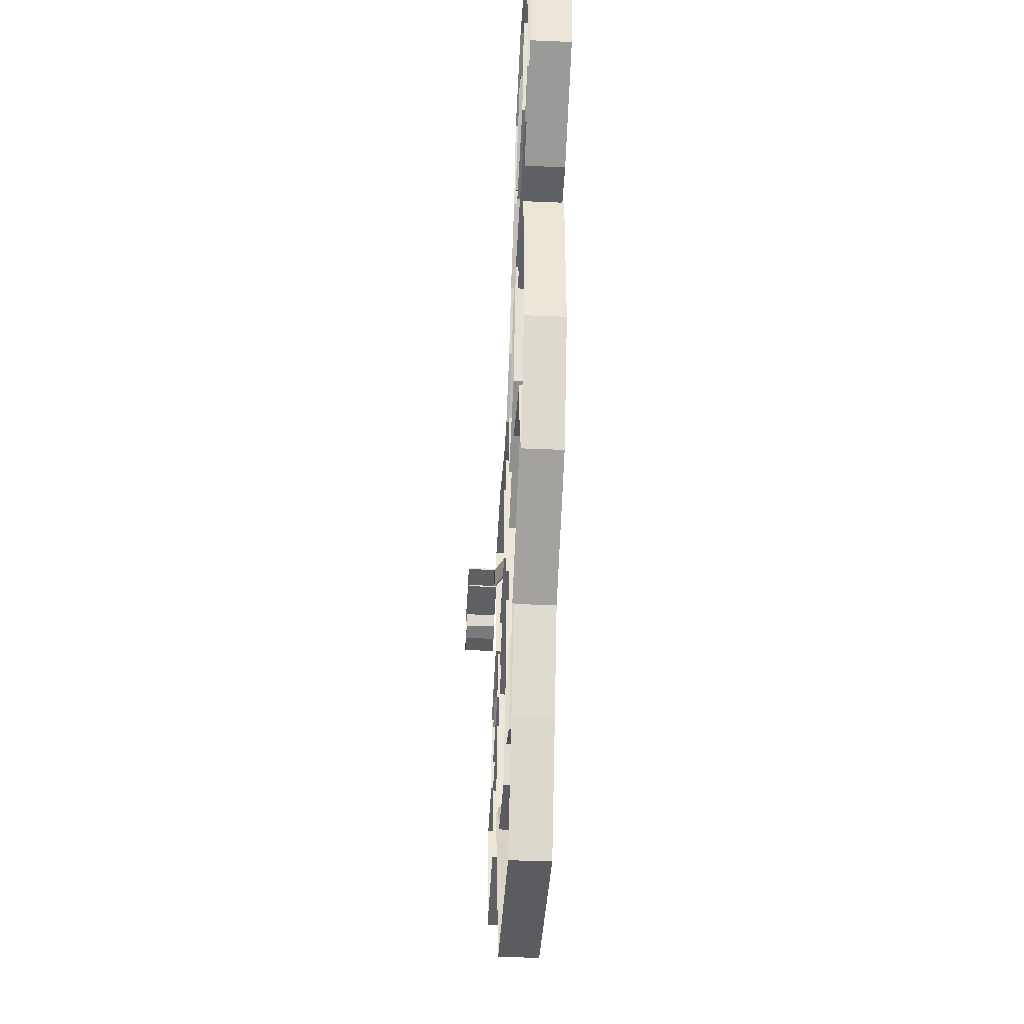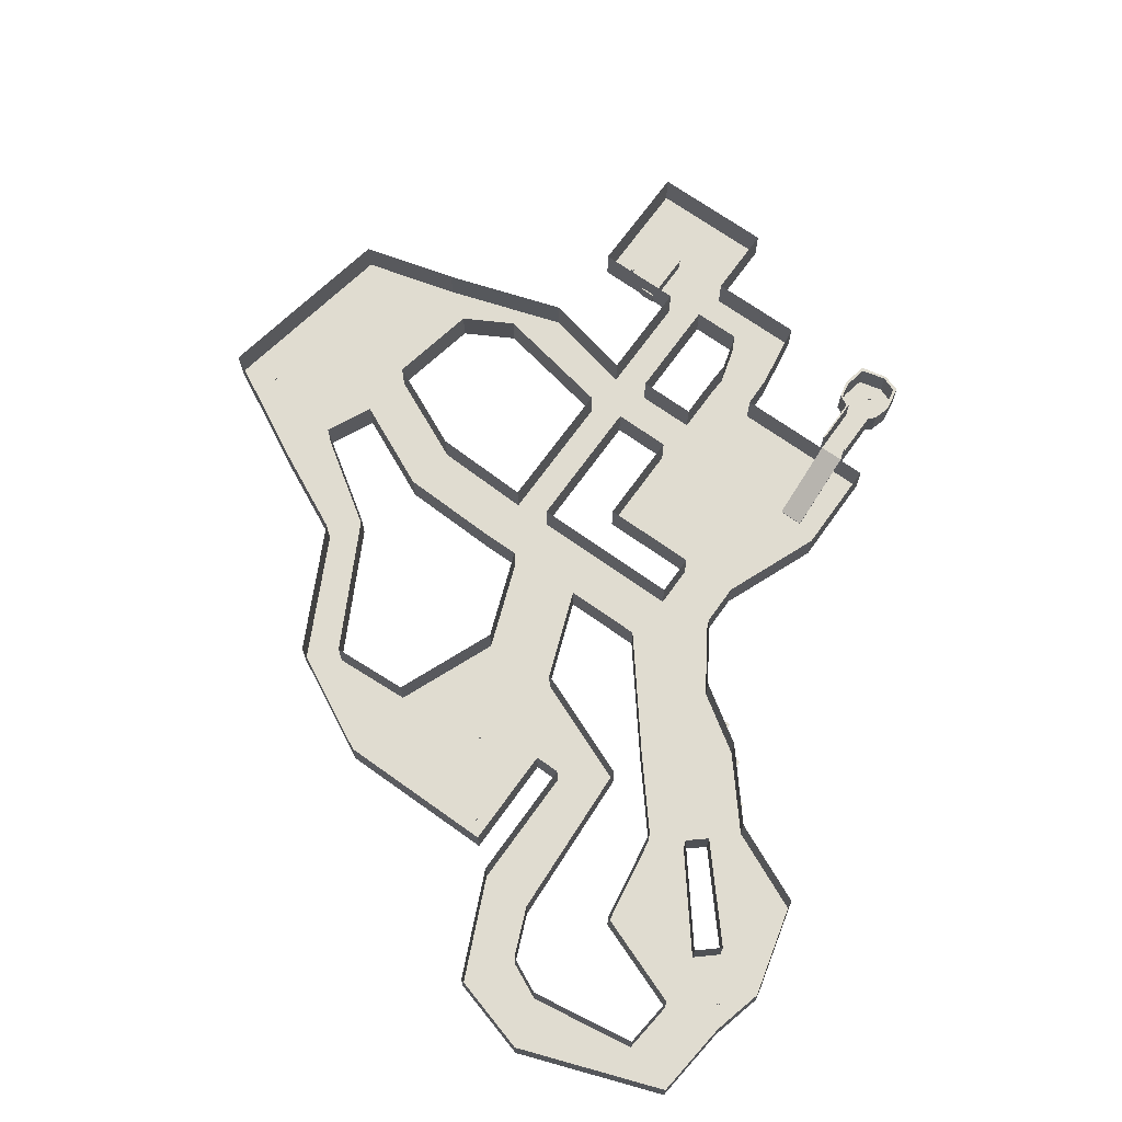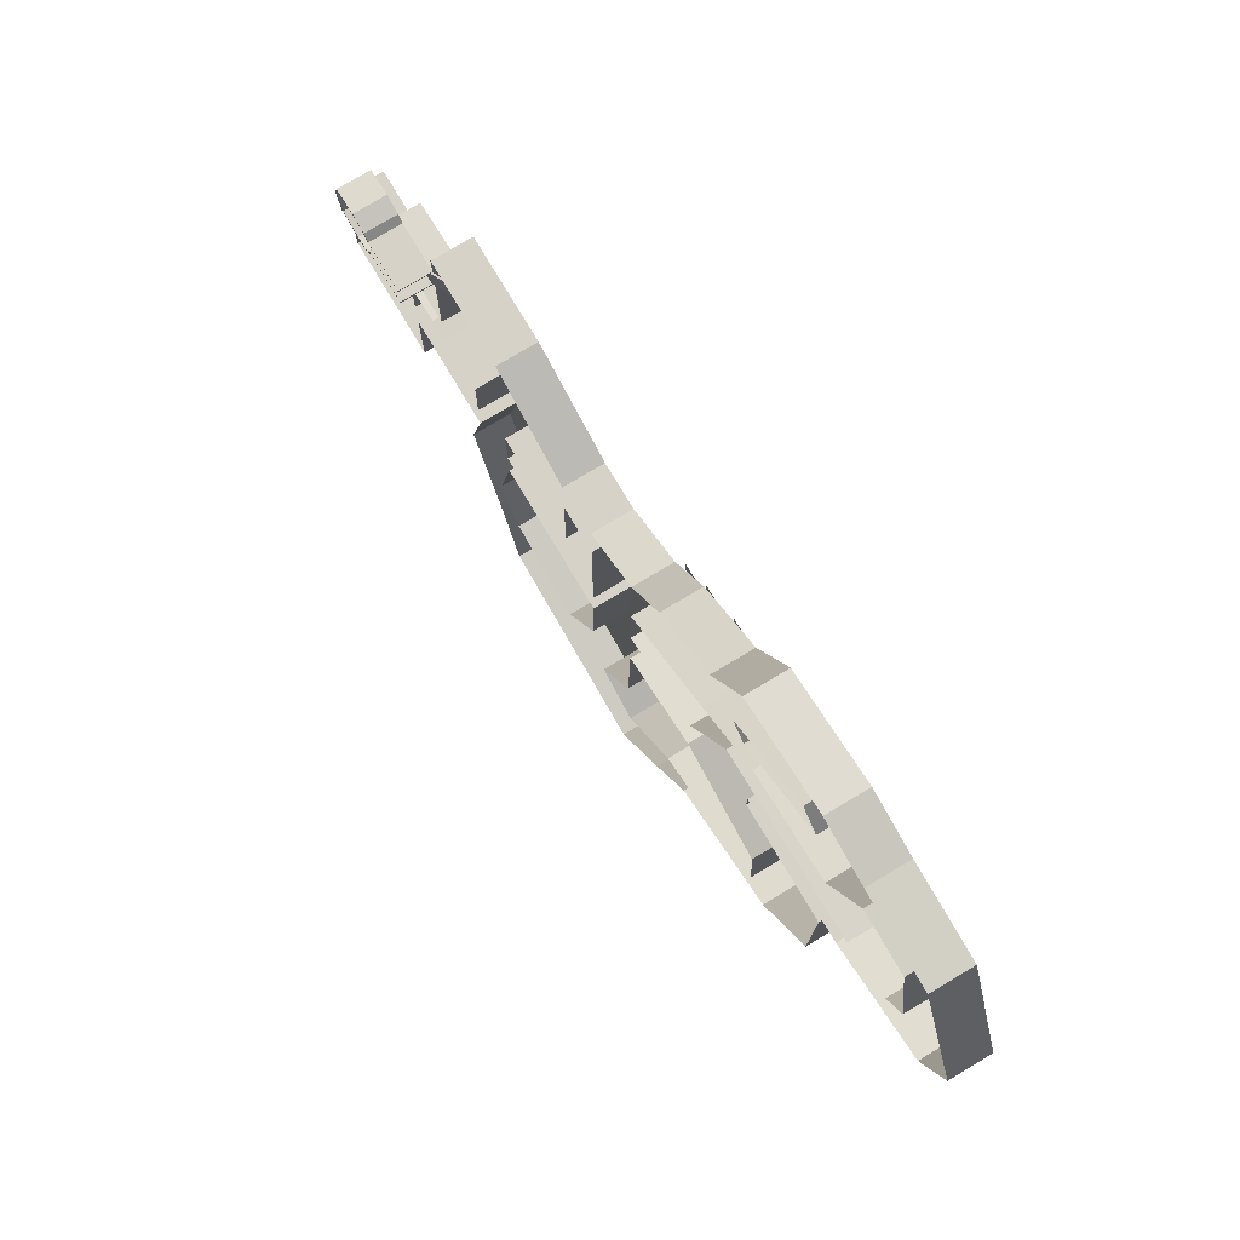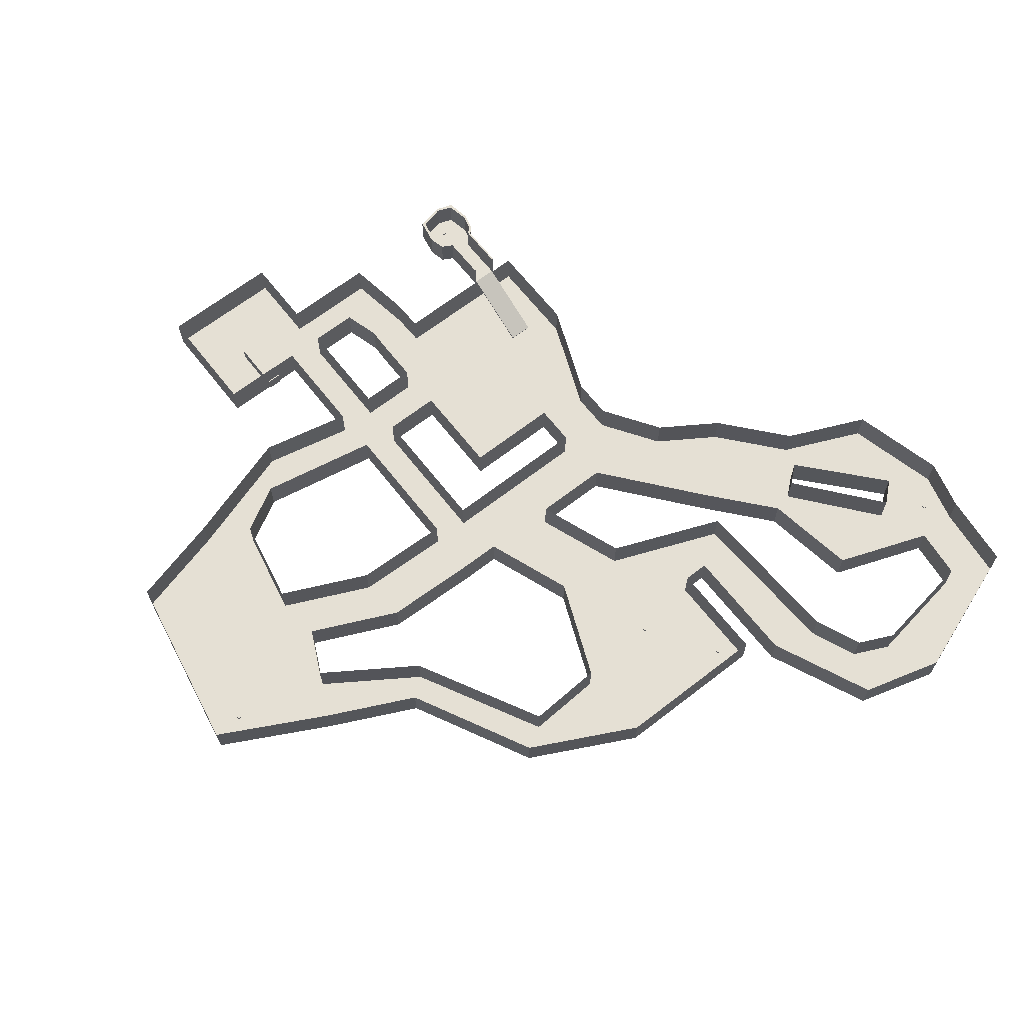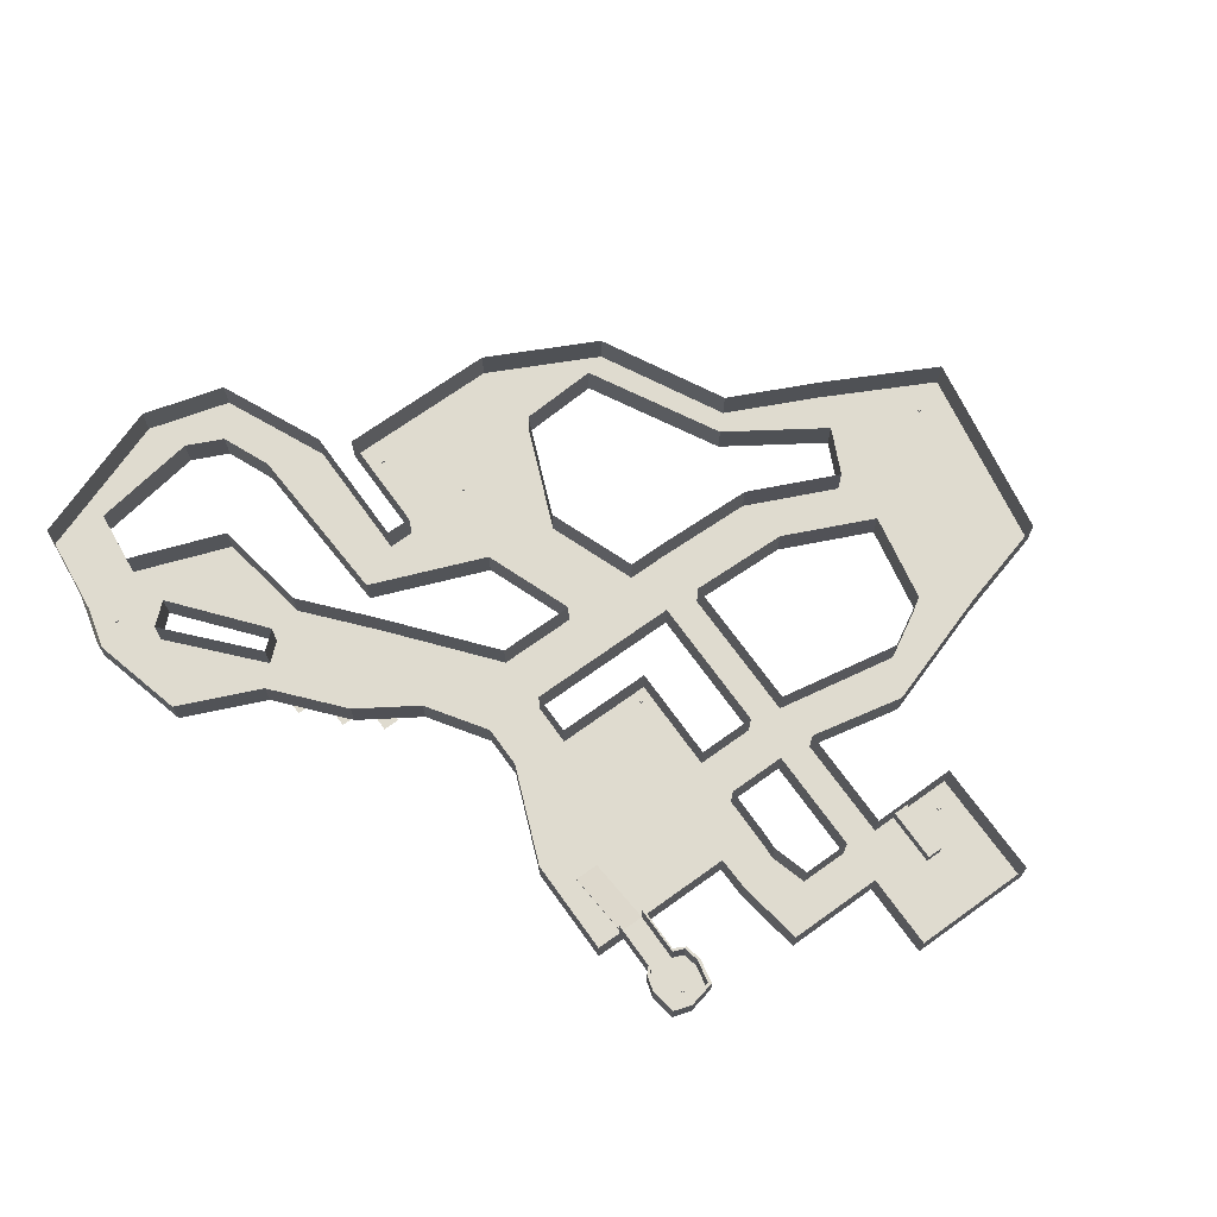
<metadata>
{"format":"obj","ext":"obj","renderer":"f3d","projection":"perspective","resolution":1024,"background":"white","views":[{"elev":-45.0,"azim":-92.8,"up":"+Z"},{"elev":69.6,"azim":-54.4,"up":"+Y"},{"elev":77.3,"azim":-120.9,"up":"+Z"},{"elev":65.7,"azim":-128.0,"up":"+Y"},{"elev":70.3,"azim":54.3,"up":"+Y"}]}
</metadata>
<code>
o Plane
v -12.9 0 7.689
v 12.9 0 12.9
v -12.9 0 -12.9
v 12.9 0 -12.9
v -12.9 0 0
v -0 0 12.9
v 12.9 0 0
v 0 0 -12.9
v -0 0 0
v 12.9 0 -6.45
v 6.45 0 -12.9
v 0 0 -6.45
v 6.45 0 0
v 6.45 0 -6.45
v 0 0 -20.62
v 6.45 0 -20.62
v 0 0 -25.75
v 6.45 0 -25.75
v 20.43 0 -20.62
v 20.43 0 -25.75
v 26.26 0 -20.62
v 26.26 0 -25.75
v 15.53 0 -12.79
v 17.17 0 -6.557
v 20.43 -1e-06 -14.21
v 26.26 -1e-06 -7.974
v 20.43 -0 -37.19
v 36.22 -0 -20.62
v 36.22 -0 -37.19
v 20.26 0.005632 -28.76
v 20.26 2.006 -28.76
v 20.26 0.005632 -30.76
v 20.26 2.006 -30.76
v 27.53 0.005632 -28.76
v 27.53 2.006 -28.76
v 27.53 0.005632 -30.76
v 27.53 2.006 -30.76
v -18.49 0 -20.62
v -18.49 0 -25.75
v -26.33 0 -20.62
v -26.33 0 -25.75
v -18.49 0 0
v -26.33 0 0
v -18.49 0 7.689
v -26.33 0 12.9
v -39.79 0 10.93
v -31.41 0 20.73
v -48.62 0 18.44
v -40.24 0 28.25
v -46.62 0 23.02
v -44.53 0 25.47
v -66.14 0 33.35
v -58.2 0 42.72
v -58.34 0 32.51
v -55.81 0 35.4
v -61.44 0 20.52
v -45.16 0 39.38
v -65.19 0 40.95
v -18.49 0 -10.31
v -26.33 0 -10.31
v -38.29 0 -16.18
v -38.29 0 -5.866
v -51.84 0 -21.76
v -51.84 0 -0.285
v -62.81 0 -21.76
v -62.81 0 -0.285
v -56.04 1.987 -7.605
v -56.04 1.987 -13.34
v -54.04 1.987 -7.605
v -54.04 1.987 -13.34
v -56.09 -0.03989 -0.9172
v -56.09 0.000114 -0.9172
v -56.09 -0.03989 -3.089
v -56.09 0.000114 -3.089
v -53.91 -0.03989 -0.9172
v -53.91 0.000114 -0.9172
v -53.91 -0.03989 -3.089
v -53.91 0.000114 -3.089
v 3.112 -0.1159 9.419
v 3.112 0.1158 9.419
v 3.112 -0.1159 6.203
v 3.112 0.1158 6.203
v 12.9 4.998 9.423
v 12.9 5.252 9.423
v 12.9 4.992 6.206
v 12.9 5.252 6.206
v 19.28 5.241 6.206
v 19.28 4.992 6.206
v 19.28 5.241 9.423
v 19.28 4.992 9.423
v 19.91 5.241 10.2
v 19.9 5.241 4.705
v 19.74 4.992 10.45
v 19.74 5.241 10.45
v 12.89 5.241 5.974
v 12.89 4.992 5.974
v 12.89 5.241 9.655
v 12.89 4.987 9.655
v 18.95 5.241 5.974
v 18.95 4.992 5.974
v 18.95 5.241 9.655
v 18.95 4.992 9.655
v 19.91 4.992 10.2
v 19.76 5.241 4.446
v 19.76 4.992 4.446
v 19.9 4.992 4.705
v 21.91 5.241 11.08
v 21.91 5.241 10.71
v 21.91 5.241 4.308
v 21.91 4.992 10.71
v 21.91 4.992 4.308
v 25.29 5.241 4.561
v 24.93 5.241 4.925
v 24.92 5.241 10.15
v 25.28 5.241 10.51
v 24.92 4.992 10.15
v 24.93 4.992 4.925
v 21.91 5.241 3.945
v 21.91 4.992 3.945
v 21.91 4.992 11.08
v 25.29 4.992 4.561
v 25.28 4.992 10.51
v 25.69 5.241 8.136
v 25.69 4.992 8.136
v 26.05 5.241 8.136
v 26.05 4.992 8.136
v 18.95 9.035 9.655
v 19.28 9.035 9.423
v 12.9 9.035 9.423
v 12.89 9.035 9.655
v 19.28 9.035 6.206
v 12.9 9.035 6.206
v 19.91 9.035 10.2
v 21.91 9.035 4.308
v 19.9 9.035 4.705
v 21.91 9.035 11.08
v 19.74 9.035 10.45
v 21.91 9.035 3.945
v 19.76 9.035 4.446
v 18.95 9.035 5.974
v 12.89 9.035 5.974
v 21.91 9.035 10.71
v 25.29 9.035 4.561
v 24.93 9.035 4.925
v 25.69 9.035 8.136
v 24.92 9.035 10.15
v 25.28 9.035 10.51
v 26.05 9.035 8.136
v 3.235 0.00011 0.8995
v 3.235 0.00011 -1.272
v 5.406 0.00011 0.8995
v 5.406 0.00011 -1.272
v -18.09 -0 -39.02
v -25.93 -0 -39.02
v -12.56 -1e-06 -51.1
v -20.41 -1e-06 -51.1
v 0.4714 -1e-06 -67.3
v -25.07 -1e-06 -71.96
v -0.5683 -1e-06 -48.73
v 3.96 -1e-06 -54.35
v 3.086 -1e-06 -42.2
v 9.152 -1e-06 -38.28
v -32.85 -1e-06 -57.07
v -15.09 0.01998 -57.71
v -15.09 0.01998 -59.88
v -12.92 0.01998 -57.71
v -12.92 0.01998 -59.88
v -73.15 0 32.6
v -75.72 0 39.8
v -75.42 0 18.29
v -82.76 0 20.46
v -73.16 0 13.41
v -79.66 0 9.383
v -66.64 0 10.69
v -65.64 0 3.103
v -44.43 0 9.551
v -48.93 0 3.103
v -48.93 0 -0.285
v -52.44 -1e-06 -32.24
v -55.38 -1e-06 -36.43
v -26.63 -1e-06 -54.09
v -38.58 0 -45.09
v -34.91 0 -41.56
v 3.731 0.000109 -12.31
v 5.902 0.000109 -12.31
v 3.731 0.000109 -10.14
v 5.902 0.000109 -10.14
v -30.23 0.00011 16.06
v -28.06 0.00011 16.06
v -30.23 0.00011 18.23
v -28.06 0.00011 18.23
v -33.92 0.000111 22.37
v -33.92 0.000111 20.2
v -31.75 0.000111 22.37
v -31.75 0.000111 20.2
v -38.66 0.000111 26.19
v -38.66 0.000111 24.02
v -36.49 0.000111 26.19
v -36.49 0.000111 24.02
v -61.64 0.000171 39.07
v -61.64 0.4002 39.07
v -61.64 0.000171 38.67
v -61.64 0.4002 38.67
v -61.24 0.000171 39.07
v -61.24 0.4002 39.07
v -61.24 0.000171 38.67
v -61.24 0.4002 38.67
v -60.14 0.000171 -2.715
v -60.14 0.4002 -2.715
v -60.14 0.000171 -3.115
v -60.14 0.4002 -3.115
v -59.74 0.000171 -2.715
v -59.74 0.4002 -2.715
v -59.74 0.000171 -3.115
v -59.74 0.4002 -3.115
v -23.34 0.000171 -67.09
v -23.34 0.4002 -67.09
v -23.34 0.000171 -67.49
v -23.34 0.4002 -67.49
v -22.94 0.000171 -67.09
v -22.94 0.4002 -67.09
v -22.94 0.000171 -67.49
v -22.94 0.4002 -67.49
v 22.71 0.000171 -34.07
v 22.71 0.4002 -34.07
v 22.71 0.000171 -34.47
v 22.71 0.4002 -34.47
v 23.11 0.000171 -34.07
v 23.11 0.4002 -34.07
v 23.11 0.000171 -34.47
v 23.11 0.4002 -34.47
v -11.65 0.000171 -11.25
v -11.65 0.4002 -11.25
v -11.65 0.000171 -11.65
v -11.65 0.4002 -11.65
v -11.25 0.000171 -11.25
v -11.25 0.4002 -11.25
v -11.25 0.000171 -11.65
v -11.25 0.4002 -11.65
v 23.25 5.252 7.764
v 23.25 5.652 7.764
v 23.25 5.252 7.364
v 23.25 5.652 7.364
v 23.65 5.252 7.764
v 23.65 5.652 7.764
v 23.65 5.252 7.364
v 23.65 5.652 7.364
v -12.9 4.992 7.689
v 12.9 4.992 12.9
v -12.9 4.992 -12.9
v 12.9 4.992 -12.9
v -12.9 4.992 0
v -0 4.992 12.9
v 12.9 4.992 0
v 0 4.992 -12.9
v 12.9 4.992 -6.45
v 6.45 4.992 -12.9
v 0 4.992 -20.62
v 6.45 4.992 -20.62
v 0 4.992 -25.75
v 6.45 4.992 -25.75
v 20.43 4.992 -20.62
v 20.43 4.992 -25.75
v 26.26 4.992 -20.62
v 15.53 4.992 -12.79
v 17.17 4.992 -6.557
v 20.43 4.992 -14.21
v 26.26 4.992 -7.974
v 20.43 4.992 -37.19
v 36.22 4.992 -20.62
v 36.22 4.992 -37.19
v -18.49 4.992 -20.62
v -18.49 4.992 -25.75
v -26.33 4.992 -20.62
v -26.33 4.992 -25.75
v -18.49 4.992 0
v -26.33 4.992 0
v -18.49 4.992 7.689
v -26.33 4.992 12.9
v -39.79 4.992 10.93
v -31.41 4.992 20.73
v -48.62 4.992 18.44
v -40.24 4.992 28.25
v -66.14 4.992 33.35
v -58.2 4.992 42.72
v -61.44 4.992 20.52
v -45.16 4.992 39.38
v -65.19 4.992 40.95
v -18.49 4.992 -10.31
v -26.33 4.992 -10.31
v -38.29 4.992 -16.18
v -38.29 4.992 -5.866
v -51.84 4.992 -21.76
v -51.84 4.992 -0.285
v -62.81 4.992 -21.76
v -62.81 4.992 -0.285
v -18.09 4.992 -39.02
v -25.93 4.992 -39.02
v -12.56 4.992 -51.1
v -20.41 4.992 -51.1
v 0.4714 4.992 -67.3
v -25.07 4.992 -71.96
v -0.5683 4.992 -48.73
v 3.96 4.992 -54.35
v 3.086 4.992 -42.2
v 9.152 4.992 -38.28
v -32.85 4.992 -57.07
v -73.15 4.992 32.6
v -75.72 4.992 39.8
v -75.42 4.992 18.29
v -82.76 4.992 20.46
v -73.16 4.992 13.41
v -79.66 4.992 9.383
v -66.64 4.992 10.69
v -65.64 4.992 3.103
v -44.43 4.992 9.551
v -48.93 4.992 3.103
v -48.93 4.992 -0.285
v -52.44 4.992 -32.24
v -55.38 4.992 -36.43
v -26.63 4.992 -54.09
v -38.58 4.992 -45.09
v -34.91 4.992 -41.56
v -50.34 0.000171 -9.297
v -50.34 0.4002 -9.297
v -50.34 0.000171 -9.697
v -50.34 0.4002 -9.697
v -49.94 0.000171 -9.297
v -49.94 0.4002 -9.297
v -49.94 0.000171 -9.697
v -49.94 0.4002 -9.697
v -46.62 4.992 23.02
v -44.53 4.992 25.47
v -58.34 4.992 32.51
v -55.81 4.992 35.4
f 14 10 4 11
f 5 9 12 8 3
f 1 6 9 5
f 6 2 7 13 9
f 12 14 11 8
f 9 13 14 12
f 13 7 10 14
f 8 11 16 15
f 15 16 18 17
f 18 16 19 20
f 20 19 21 22
f 4 10 24 23
f 23 24 26 25
f 19 25 26 21
f 20 22 29 27
f 22 21 28 29
f 30 32 36 34
f 15 17 39 38
f 38 39 41 40
f 59 60 43 42
f 42 43 45 44
f 5 42 44 1
f 45 43 46 47
f 47 46 48 50 51 49
f 50 48 56 52 54
f 49 51 55 53 57
f 55 54 52 58 53
f 38 40 60 59
f 60 40 61 62
f 62 61 63 64 178
f 64 63 65 66
f 80 82 81 79
f 82 86 85 81
f 83 85 88 90
f 84 80 79 83
f 79 81 85 83
f 84 86 82 80
f 86 84 89 87
f 102 90 103 93
f 87 89 91 92
f 103 106 111 110
f 106 105 119 111
f 88 85 96 100
f 93 103 110 120
f 92 91 108 109
f 110 111 117 124 116
f 109 108 114 123 113
f 124 117 121 126
f 117 111 119 121
f 110 116 122 120
f 88 100 105 106
f 90 88 106 103
f 116 124 126 122
f 41 39 153 154
f 154 153 155 156
f 156 155 157 158 163 181
f 157 155 159 160
f 160 159 161 162
f 18 162 161 17
f 58 52 168 169
f 169 168 170 171
f 171 170 172 173
f 173 172 174 175
f 175 174 176 177
f 62 178 177 176
f 65 63 179 180
f 181 163 182 183
f 179 183 182 180
f 31 33 32 30
f 33 37 36 32
f 37 35 34 36
f 35 31 30 34
f 35 37 33 31
f 69 70 68 67
f 123 114 146 145
f 107 115 147 136
f 89 84 129 128
f 104 99 140 139
f 94 107 136 137
f 113 123 145 144
f 109 113 144 134
f 92 109 134 135
f 114 108 142 146
f 95 86 132 141
f 86 87 131 132
f 112 118 138 143
f 97 101 127 130
f 125 112 143 148
f 87 92 135 131
f 118 104 139 138
f 101 94 137 127
f 99 95 141 140
f 108 91 133 142
f 84 97 130 129
f 115 125 148 147
f 91 89 128 133
f 175 177 317 315
f 163 158 302 307
f 19 16 259 262
f 176 174 314 316
f 3 8 255 250
f 52 56 286 284
f 178 64 294 318
f 5 3 250 252
f 49 57 287 283
f 177 178 318 317
f 6 1 248 253
f 62 176 316 292
f 15 38 272 258
f 7 2 249 254
f 39 17 260 273
f 4 23 265 251
f 65 180 320 295
f 40 41 275 274
f 24 10 256 266
f 56 48 282 286
f 179 63 293 319
f 57 53 285 287
f 23 25 267 265
f 53 58 288 285
f 26 24 266 268
f 59 42 276 289
f 181 183 323 321
f 38 59 289 272
f 25 19 262 267
f 41 154 298 275
f 10 7 254 256
f 182 163 307 322
f 43 60 290 277
f 21 26 268 264
f 153 39 273 297
f 11 4 251 257
f 183 179 319 323
f 44 45 279 278
f 29 28 270 271
f 180 182 322 320
f 27 29 271 269
f 154 156 300 298
f 60 62 292 290
f 58 169 309 288
f 20 27 269 263
f 155 153 297 299
f 61 40 274 291
f 42 5 252 276
f 168 52 284 308
f 158 157 301 302
f 1 44 278 248
f 28 21 264 270
f 156 181 321 300
f 169 171 311 309
f 63 61 291 293
f 45 47 281 279
f 170 168 308 310
f 66 65 295 296
f 46 43 277 280
f 8 15 258 255
f 157 160 304 301
f 64 66 296 294
f 171 173 313 311
f 159 155 299 303
f 16 11 257 259
f 47 49 283 281
f 172 170 310 312
f 48 46 280 282
f 160 162 306 304
f 173 175 315 313
f 161 159 303 305
f 174 172 312 314
f 162 18 261 306
f 17 161 305 260
f 18 20 263 261
f 2 6 253 249
f 55 51 333 335
f 51 50 332 333
f 54 55 335 334
f 50 54 334 332
f 85 86 95 96
f 84 83 98 97
f 101 102 93 94
f 96 95 99 100
f 97 98 102 101
f 105 104 118 119
f 94 93 120 107
f 83 90 102 98
f 107 120 122 115
f 125 115 122 126
f 119 118 112 121
f 100 99 104 105
f 112 125 126 121
f 128 129 130 127
f 133 137 136 142
f 132 131 140 141
f 139 135 134 138
f 146 142 136 147
f 145 146 147 148
f 134 144 143 138
f 140 131 135 139
f 128 127 137 133
f 144 145 148 143
f 72 74 73 71
f 74 78 77 73
f 78 76 75 77
f 76 72 71 75
f 71 73 77 75
f 76 78 74 72
f 151 152 150 149
f 166 167 165 164
f 186 187 185 184
f 190 191 189 188
f 194 195 193 192
f 198 199 197 196
f 200 202 206 204
f 208 210 214 212
f 216 218 222 220
f 224 226 230 228
f 232 234 238 236
f 201 203 202 200
f 203 207 206 202
f 207 205 204 206
f 205 201 200 204
f 205 207 203 201
f 209 211 210 208
f 211 215 214 210
f 215 213 212 214
f 213 209 208 212
f 213 215 211 209
f 217 219 218 216
f 219 223 222 218
f 223 221 220 222
f 221 217 216 220
f 221 223 219 217
f 225 227 226 224
f 227 231 230 226
f 231 229 228 230
f 229 225 224 228
f 229 231 227 225
f 233 235 234 232
f 235 239 238 234
f 239 237 236 238
f 237 233 232 236
f 237 239 235 233
f 241 243 242 240
f 243 247 246 242
f 247 245 244 246
f 245 241 240 244
f 240 242 246 244
f 245 247 243 241
f 325 327 326 324
f 327 331 330 326
f 331 329 328 330
f 329 325 324 328
f 324 326 330 328
f 329 331 327 325

</code>
